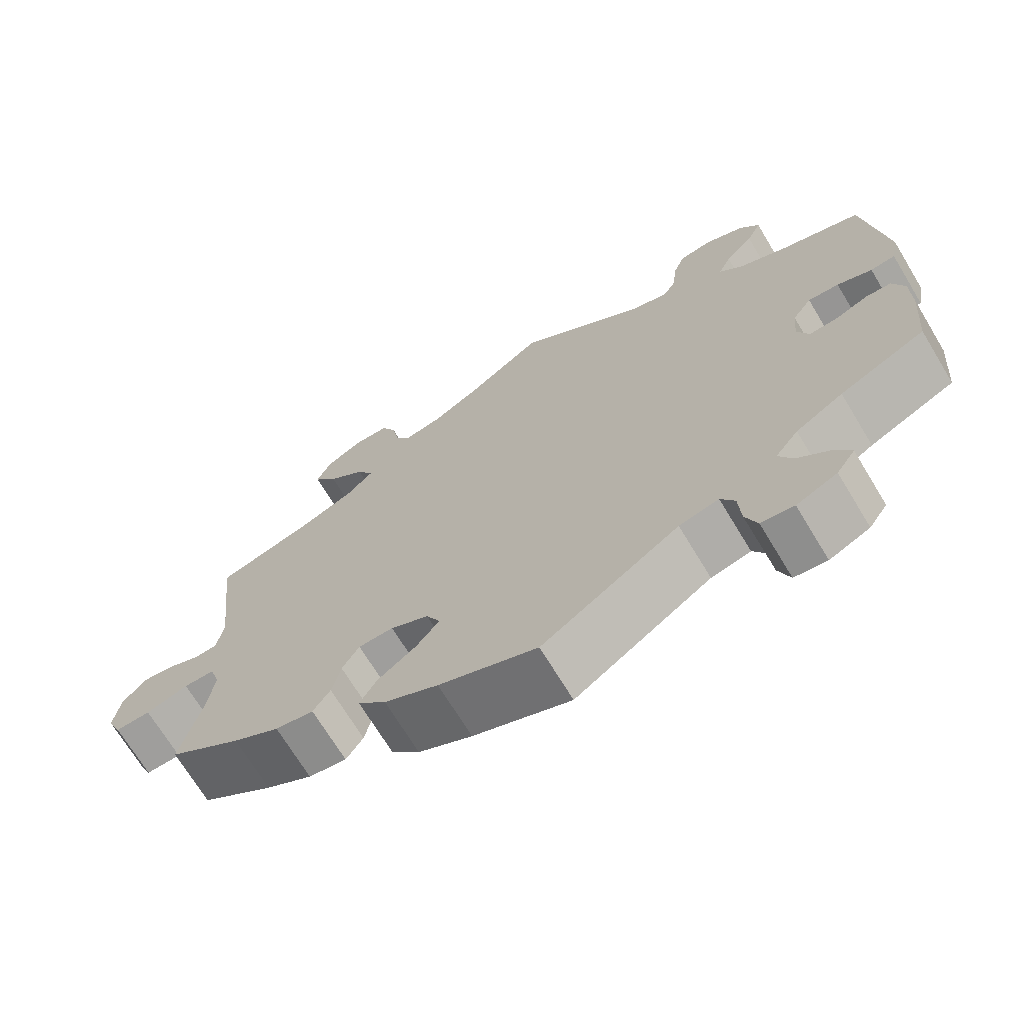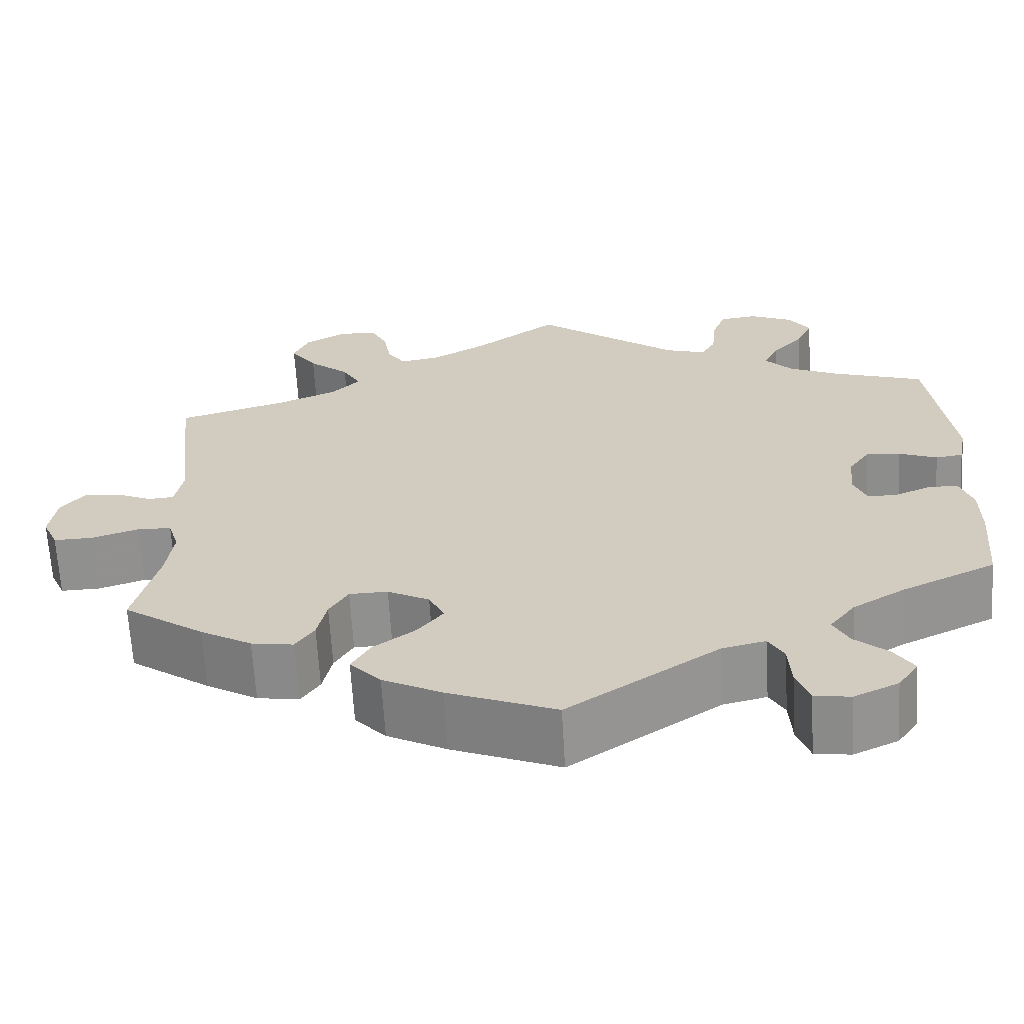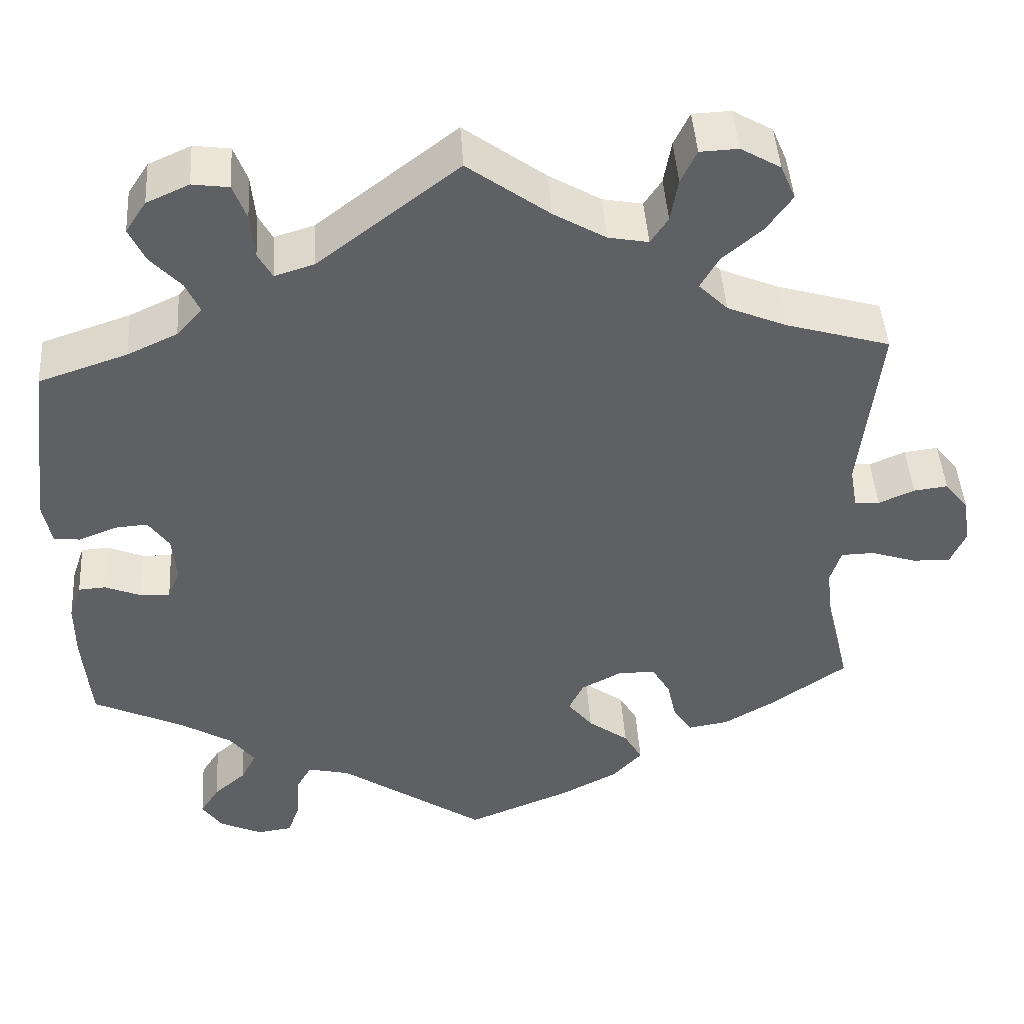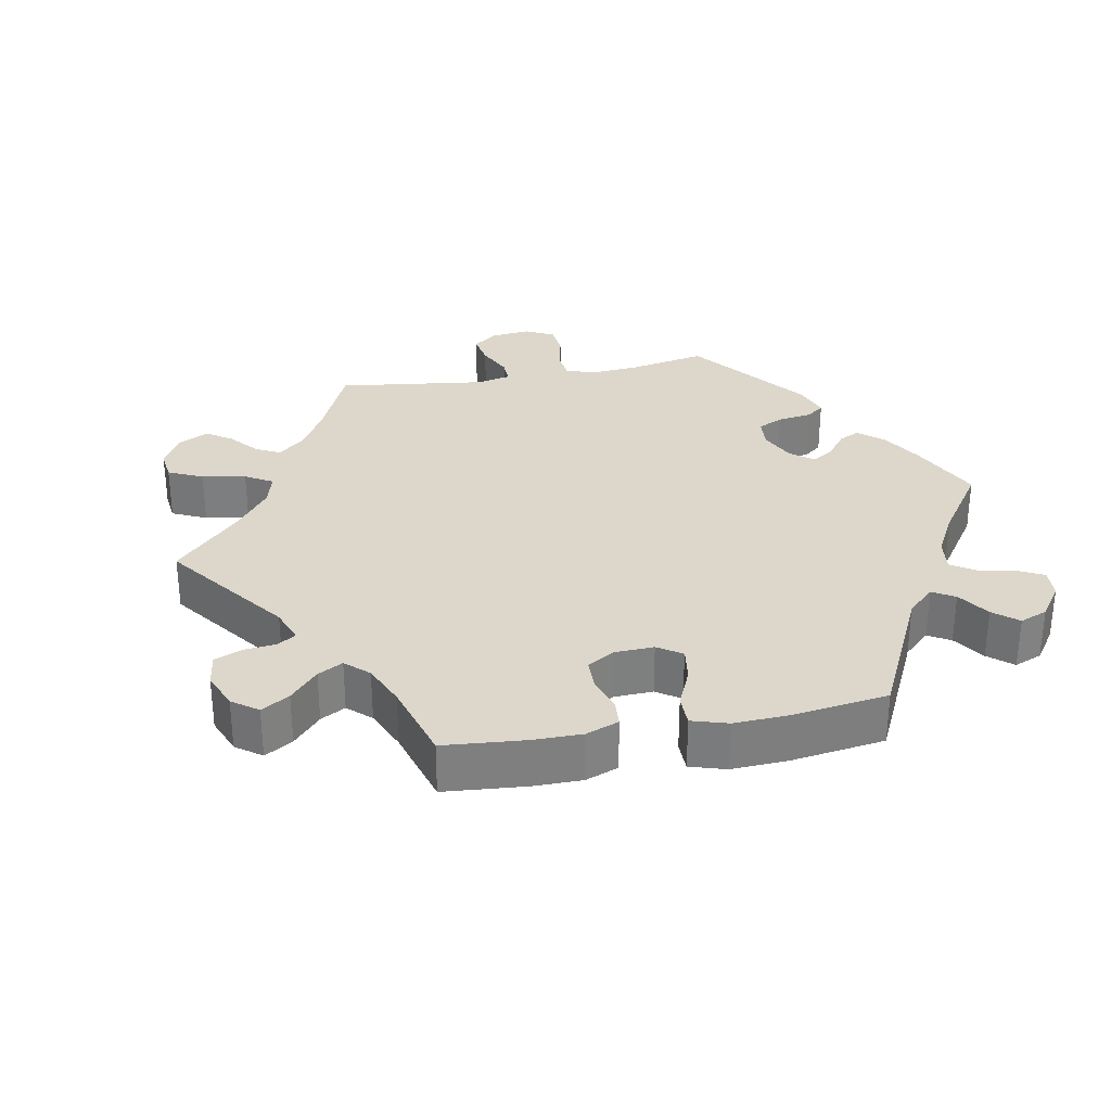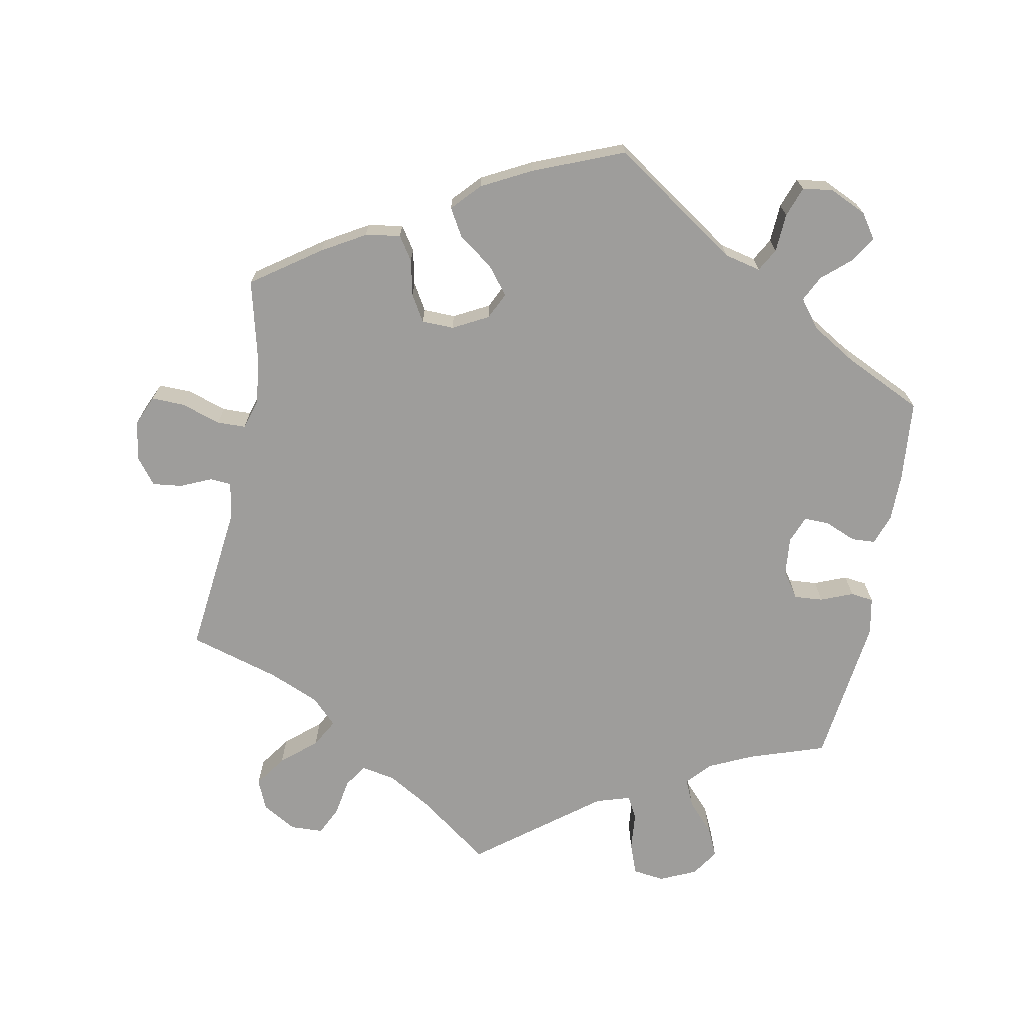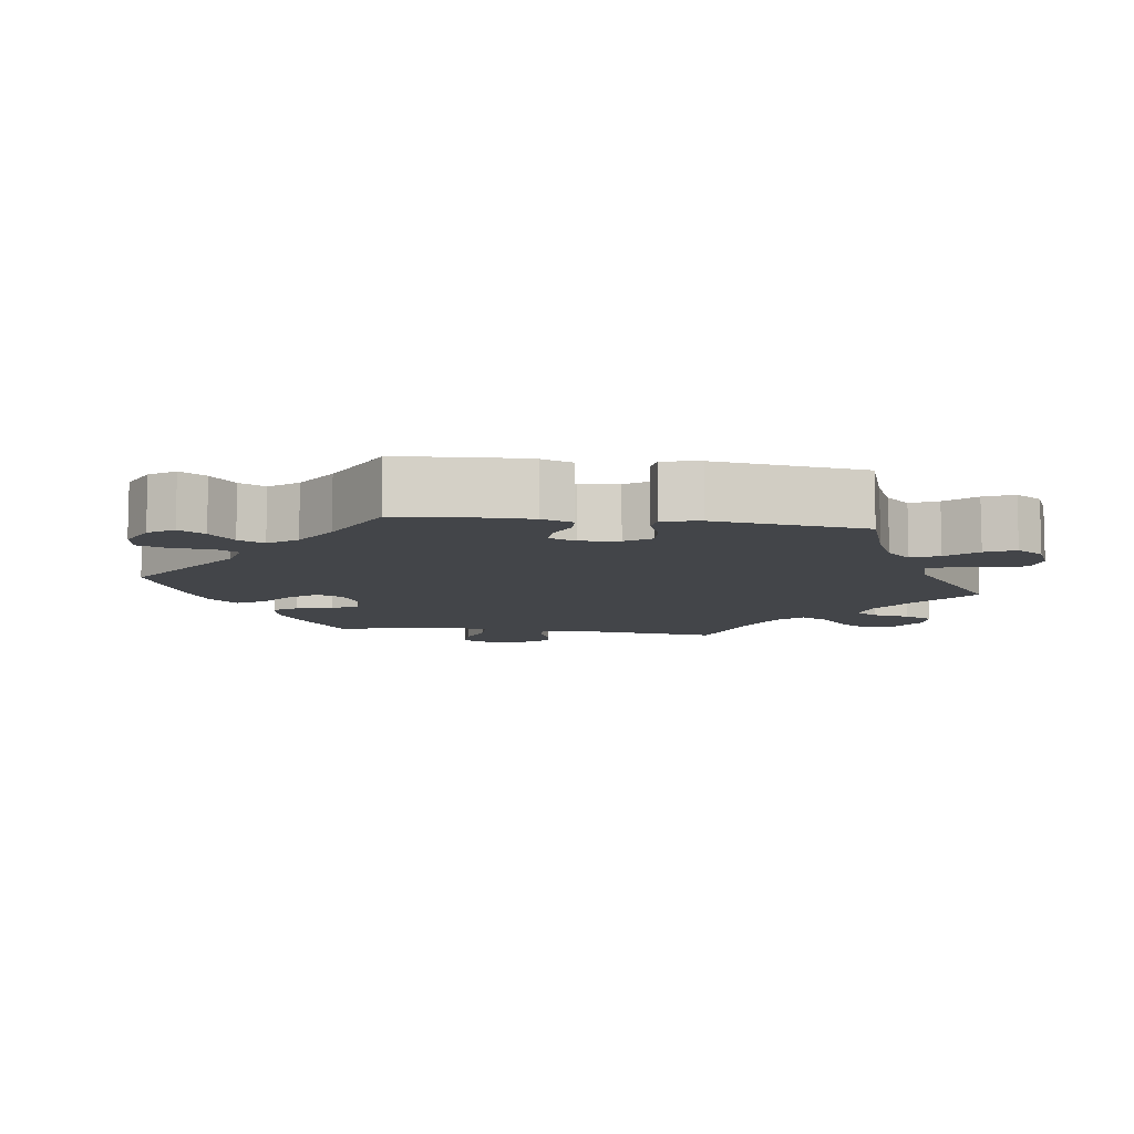
<metadata>
{"format":"obj","ext":"obj","renderer":"f3d","projection":"perspective","resolution":1024,"background":"white","views":[{"elev":-70.3,"azim":-148.8,"up":"+Z"},{"elev":-65.3,"azim":-176.7,"up":"+Z"},{"elev":45.1,"azim":-3.7,"up":"+Z"},{"elev":30.7,"azim":139.1,"up":"+Y"},{"elev":-70.4,"azim":169.2,"up":"+Y"},{"elev":-8.9,"azim":-98.0,"up":"+Y"}]}
</metadata>
<code>
v -0.393 0.07 0.325
v -0.333 0.07 0.353
v -0.302 0.07 0.387
v -0.319 0.07 0.425
v -0.356 0.07 0.465
v -0.375 0.07 0.506
v -0.35 0.07 0.544
v -0.299 0.07 0.567
v -0.255 0.07 0.561
v -0.239 0.07 0.518
v -0.234 0.07 0.464
v -0.217 0.07 0.433
v -0.169 0.07 0.448
v 0 0.07 0.578
v 0.098 0.07 0.506
v 0.161 0.07 0.469
v 0.209 0.07 0.46
v 0.23 0.07 0.492
v 0.239 0.07 0.544
v 0.258 0.07 0.584
v 0.304 0.07 0.586
v 0.352 0.07 0.558
v 0.37 0.07 0.516
v 0.339 0.07 0.472
v 0.291 0.07 0.431
v 0.269 0.07 0.392
v 0.304 0.07 0.357
v 0.375 0.07 0.327
v 0.501 0.07 0.29
v 0.477 0.07 0.077
v 0.486 0.07 0.026
v 0.516 0.07 0.024
v 0.559 0.07 0.043
v 0.6 0.07 0.048
v 0.629 0.07 0.011
v 0.637 0.07 -0.045
v 0.619 0.07 -0.086
v 0.573 0.07 -0.085
v 0.518 0.07 -0.067
v 0.478 0.07 -0.068
v 0.465 0.07 -0.11
v 0.473 0.07 -0.175
v 0.501 0.07 -0.289
v 0.407 0.07 -0.355
v 0.347 0.07 -0.39
v 0.298 0.07 -0.398
v 0.276 0.07 -0.365
v 0.265 0.07 -0.315
v 0.243 0.07 -0.278
v 0.198 0.07 -0.277
v 0.149 0.07 -0.303
v 0.131 0.07 -0.34
v 0.161 0.07 -0.378
v 0.21 0.07 -0.414
v 0.232 0.07 -0.452
v 0.196 0.07 -0.491
v 0.127 0.07 -0.527
v 0.001 0.07 -0.578
v -0.175 0.07 -0.459
v -0.226 0.07 -0.447
v -0.244 0.07 -0.479
v -0.247 0.07 -0.533
v -0.262 0.07 -0.575
v -0.304 0.07 -0.581
v -0.356 0.07 -0.557
v -0.38 0.07 -0.522
v -0.357 0.07 -0.486
v -0.318 0.07 -0.452
v -0.3 0.07 -0.416
v -0.33 0.07 -0.377
v -0.391 0.07 -0.34
v -0.501 0.07 -0.288
v -0.511 0.07 -0.176
v -0.511 0.07 -0.109
v -0.496 0.07 -0.066
v -0.463 0.07 -0.064
v -0.419 0.07 -0.082
v -0.384 0.07 -0.083
v -0.369 0.07 -0.045
v -0.374 0.07 0.009
v -0.399 0.07 0.045
v -0.439 0.07 0.042
v -0.484 0.07 0.024
v -0.516 0.07 0.028
v -0.526 0.07 0.08
v -0.5 0.07 0.289
v -0.393 0 0.325
v -0.333 0 0.353
v -0.302 0 0.387
v -0.319 0 0.425
v -0.356 0 0.465
v -0.375 0 0.506
v -0.35 0 0.544
v -0.299 0 0.567
v -0.255 0 0.561
v -0.239 0 0.518
v -0.234 0 0.464
v -0.217 0 0.433
v -0.169 0 0.448
v 0 0 0.578
v 0.098 0 0.506
v 0.161 0 0.469
v 0.209 0 0.46
v 0.23 0 0.492
v 0.239 0 0.544
v 0.258 0 0.584
v 0.304 0 0.586
v 0.352 0 0.558
v 0.37 0 0.516
v 0.339 0 0.472
v 0.291 0 0.431
v 0.269 0 0.392
v 0.304 0 0.357
v 0.375 0 0.327
v 0.501 0 0.29
v 0.477 0 0.077
v 0.486 0 0.026
v 0.516 0 0.024
v 0.559 0 0.043
v 0.6 0 0.048
v 0.629 0 0.011
v 0.637 0 -0.045
v 0.619 0 -0.086
v 0.573 0 -0.085
v 0.518 0 -0.067
v 0.478 0 -0.068
v 0.465 0 -0.11
v 0.473 0 -0.175
v 0.501 0 -0.289
v 0.407 0 -0.355
v 0.347 0 -0.39
v 0.298 0 -0.398
v 0.276 0 -0.365
v 0.265 0 -0.315
v 0.243 0 -0.278
v 0.198 0 -0.277
v 0.149 0 -0.303
v 0.131 0 -0.34
v 0.161 0 -0.378
v 0.21 0 -0.414
v 0.232 0 -0.452
v 0.196 0 -0.491
v 0.127 0 -0.527
v 0.001 0 -0.578
v -0.175 0 -0.459
v -0.226 0 -0.447
v -0.244 0 -0.479
v -0.247 0 -0.533
v -0.262 0 -0.575
v -0.304 0 -0.581
v -0.356 0 -0.557
v -0.38 0 -0.522
v -0.357 0 -0.486
v -0.318 0 -0.452
v -0.3 0 -0.416
v -0.33 0 -0.377
v -0.391 0 -0.34
v -0.501 0 -0.288
v -0.511 0 -0.176
v -0.511 0 -0.109
v -0.496 0 -0.066
v -0.463 0 -0.064
v -0.419 0 -0.082
v -0.384 0 -0.083
v -0.369 0 -0.045
v -0.374 0 0.009
v -0.399 0 0.045
v -0.439 0 0.042
v -0.484 0 0.024
v -0.516 0 0.028
v -0.526 0 0.08
v -0.5 0 0.289
f 85 86 1
f 82 83 84 85
f 81 82 85 1
f 80 81 1 2
f 79 80 2 3
f 74 75 76 77
f 74 77 78
f 71 72 73 74
f 70 71 74 78
f 69 70 78 79
f 65 66 67 68
f 65 68 69
f 64 65 69
f 61 62 63 64
f 60 61 64 69
f 59 60 69 79
f 53 54 55 56
f 52 53 56 57
f 45 46 47 48
f 45 48 49
f 42 43 44 45
f 41 42 45 49
f 40 41 49 50
f 36 37 38 39
f 36 39 40
f 35 36 40
f 32 33 34 35
f 31 32 35 40
f 30 31 40 50
f 28 29 30 50
f 22 23 24 25
f 22 25 26
f 21 22 26
f 18 19 20 21
f 17 18 21 26
f 16 17 26
f 15 16 26 27
f 13 14 15
f 12 13 15 27
f 8 9 10 11
f 8 11 12
f 7 8 12
f 4 5 6 7
f 3 4 7 12
f 52 57 58 59
f 51 52 59 79
f 28 50 51 79
f 27 28 79
f 3 12 27 79
f 87 172 171
f 171 170 169 168
f 87 171 168 167
f 88 87 167 166
f 89 88 166 165
f 163 162 161 160
f 164 163 160
f 160 159 158 157
f 164 160 157 156
f 165 164 156 155
f 154 153 152 151
f 155 154 151
f 155 151 150
f 150 149 148 147
f 155 150 147 146
f 165 155 146 145
f 142 141 140 139
f 143 142 139 138
f 134 133 132 131
f 135 134 131
f 131 130 129 128
f 135 131 128 127
f 136 135 127 126
f 125 124 123 122
f 126 125 122
f 126 122 121
f 121 120 119 118
f 126 121 118 117
f 136 126 117 116
f 136 116 115 114
f 111 110 109 108
f 112 111 108
f 112 108 107
f 107 106 105 104
f 112 107 104 103
f 112 103 102
f 113 112 102 101
f 101 100 99
f 113 101 99 98
f 97 96 95 94
f 98 97 94
f 98 94 93
f 93 92 91 90
f 98 93 90 89
f 145 144 143 138
f 165 145 138 137
f 165 137 136 114
f 165 114 113
f 165 113 98 89
f 1 87 88 2
f 2 88 89 3
f 3 89 90 4
f 4 90 91 5
f 5 91 92 6
f 6 92 93 7
f 7 93 94 8
f 8 94 95 9
f 9 95 96 10
f 10 96 97 11
f 11 97 98 12
f 12 98 99 13
f 13 99 100 14
f 14 100 101 15
f 15 101 102 16
f 16 102 103 17
f 17 103 104 18
f 18 104 105 19
f 19 105 106 20
f 20 106 107 21
f 21 107 108 22
f 22 108 109 23
f 23 109 110 24
f 24 110 111 25
f 25 111 112 26
f 26 112 113 27
f 27 113 114 28
f 28 114 115 29
f 29 115 116 30
f 30 116 117 31
f 31 117 118 32
f 32 118 119 33
f 33 119 120 34
f 34 120 121 35
f 35 121 122 36
f 36 122 123 37
f 37 123 124 38
f 38 124 125 39
f 39 125 126 40
f 40 126 127 41
f 41 127 128 42
f 42 128 129 43
f 43 129 130 44
f 44 130 131 45
f 45 131 132 46
f 46 132 133 47
f 47 133 134 48
f 48 134 135 49
f 49 135 136 50
f 50 136 137 51
f 51 137 138 52
f 52 138 139 53
f 53 139 140 54
f 54 140 141 55
f 55 141 142 56
f 56 142 143 57
f 57 143 144 58
f 58 144 145 59
f 59 145 146 60
f 60 146 147 61
f 61 147 148 62
f 62 148 149 63
f 63 149 150 64
f 64 150 151 65
f 65 151 152 66
f 66 152 153 67
f 67 153 154 68
f 68 154 155 69
f 69 155 156 70
f 70 156 157 71
f 71 157 158 72
f 72 158 159 73
f 73 159 160 74
f 74 160 161 75
f 75 161 162 76
f 76 162 163 77
f 77 163 164 78
f 78 164 165 79
f 79 165 166 80
f 80 166 167 81
f 81 167 168 82
f 82 168 169 83
f 83 169 170 84
f 84 170 171 85
f 85 171 172 86
f 86 172 87 1

</code>
